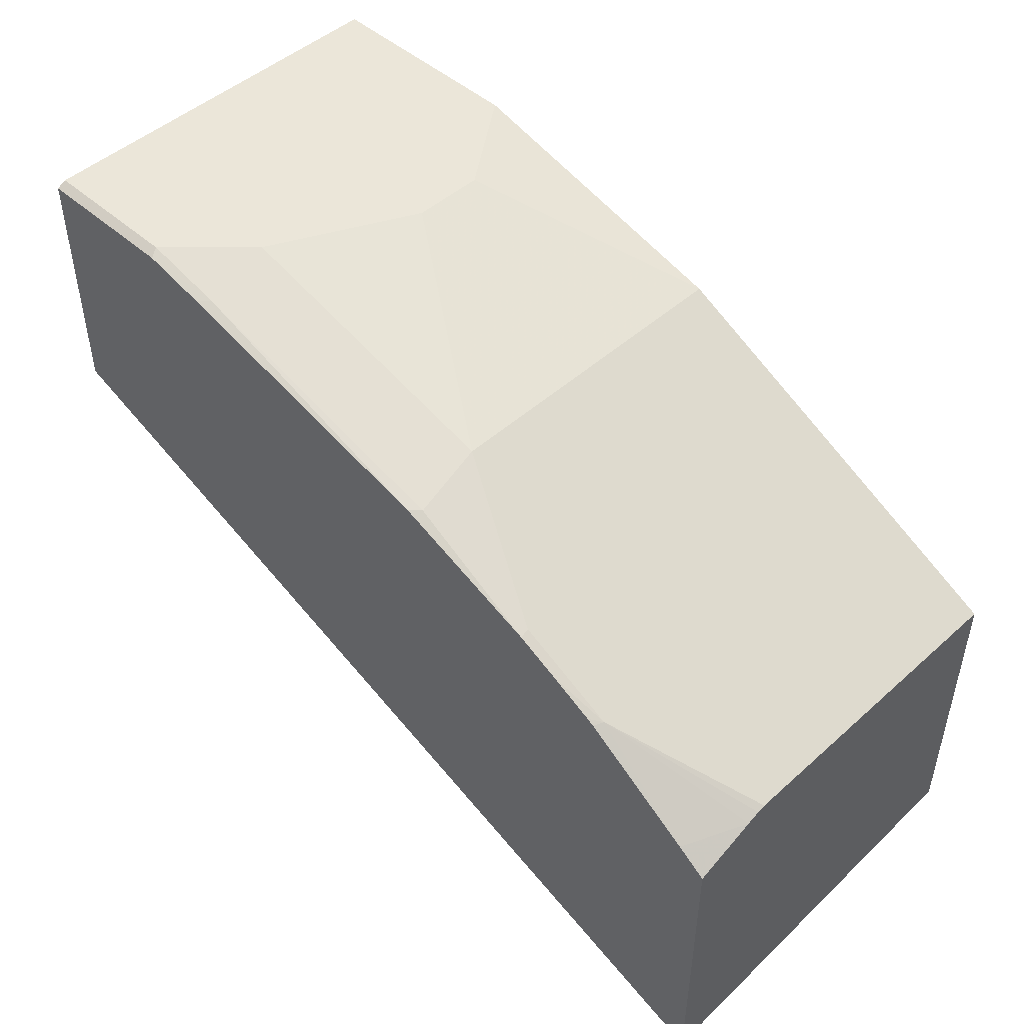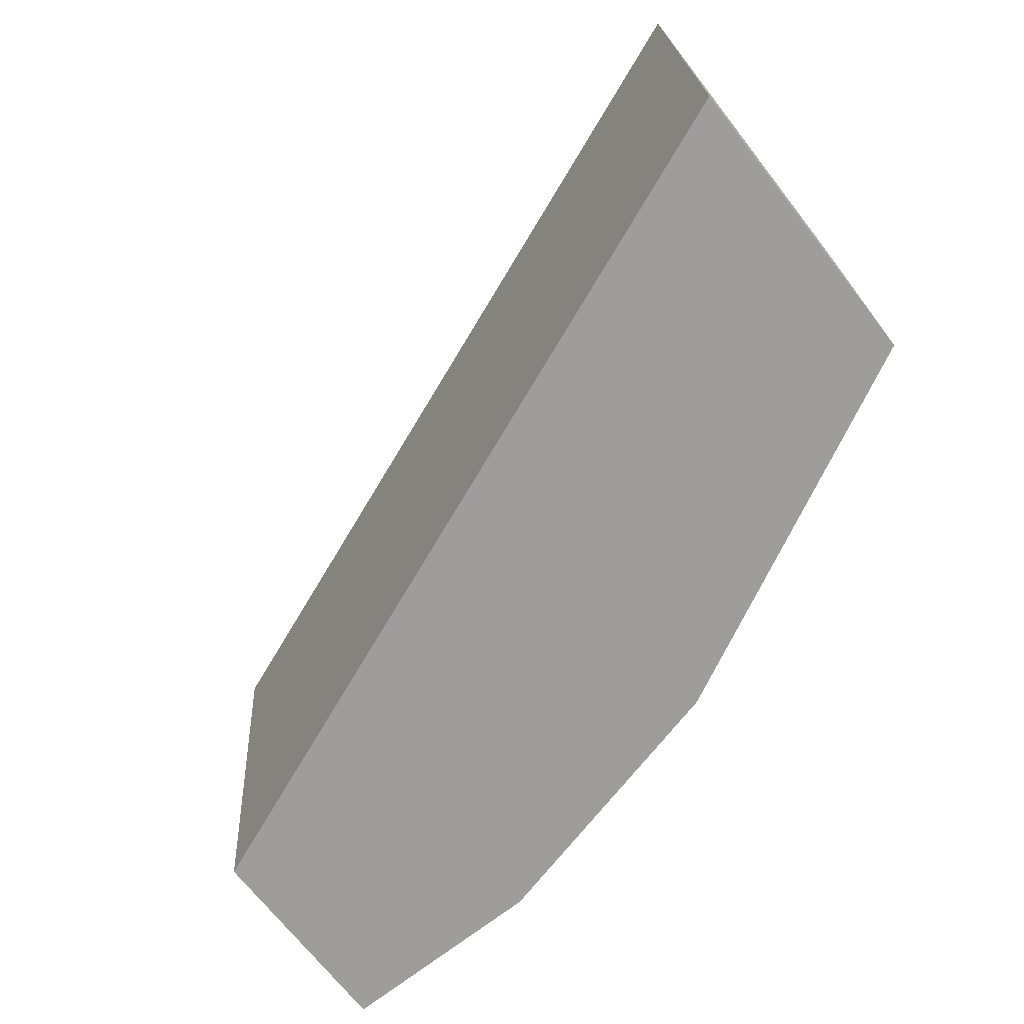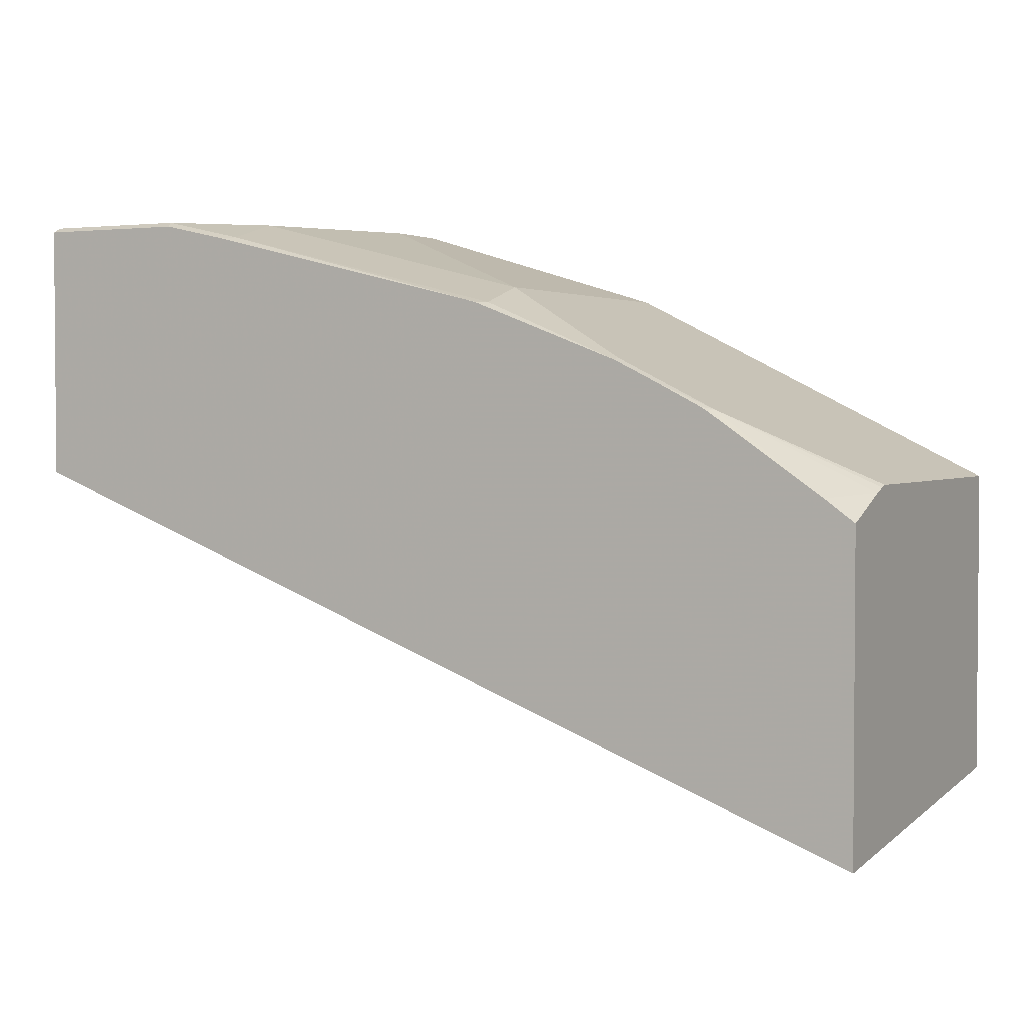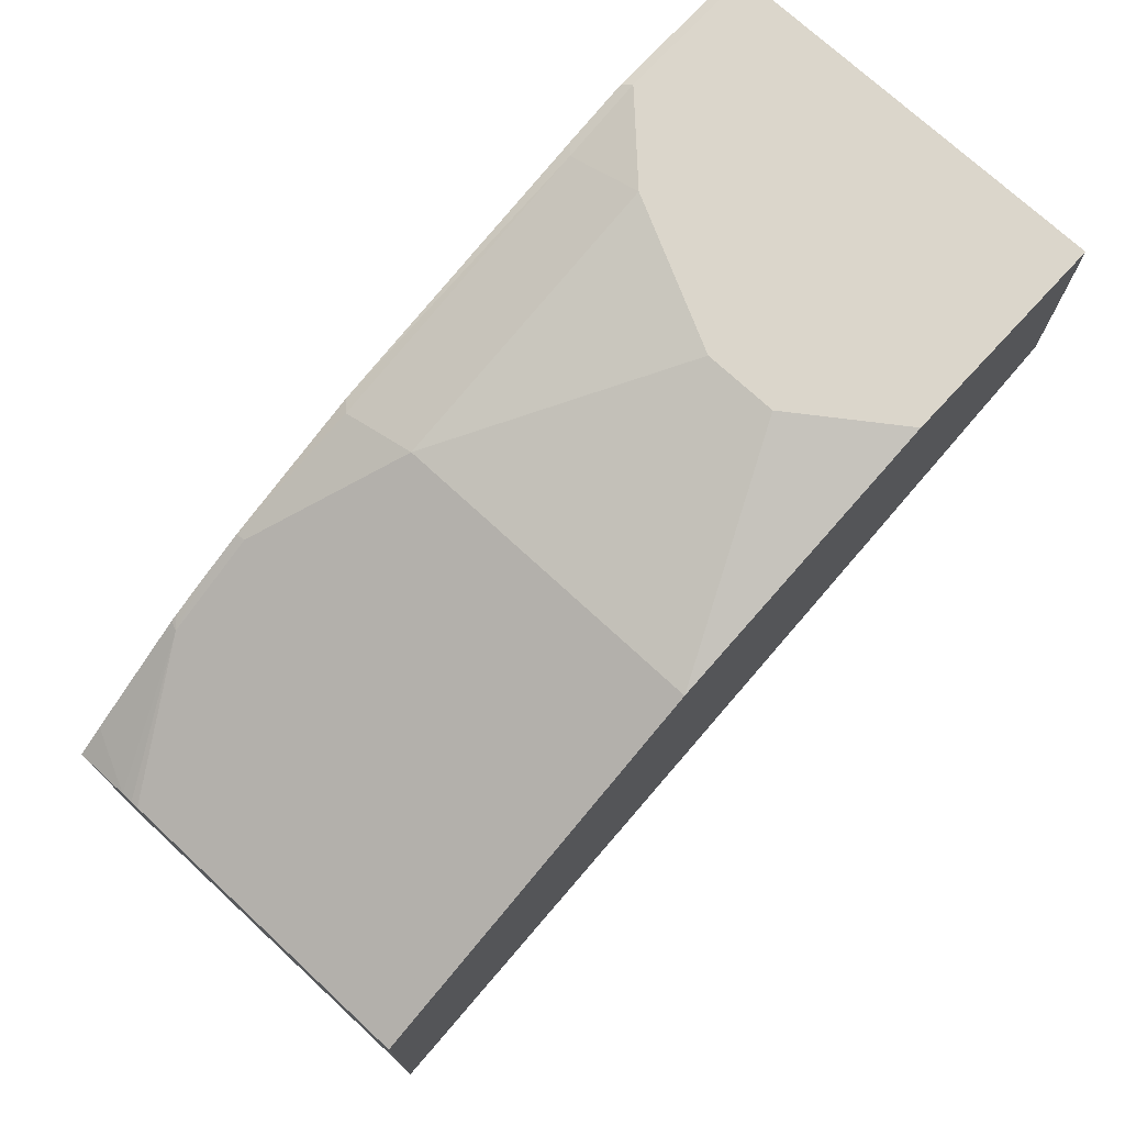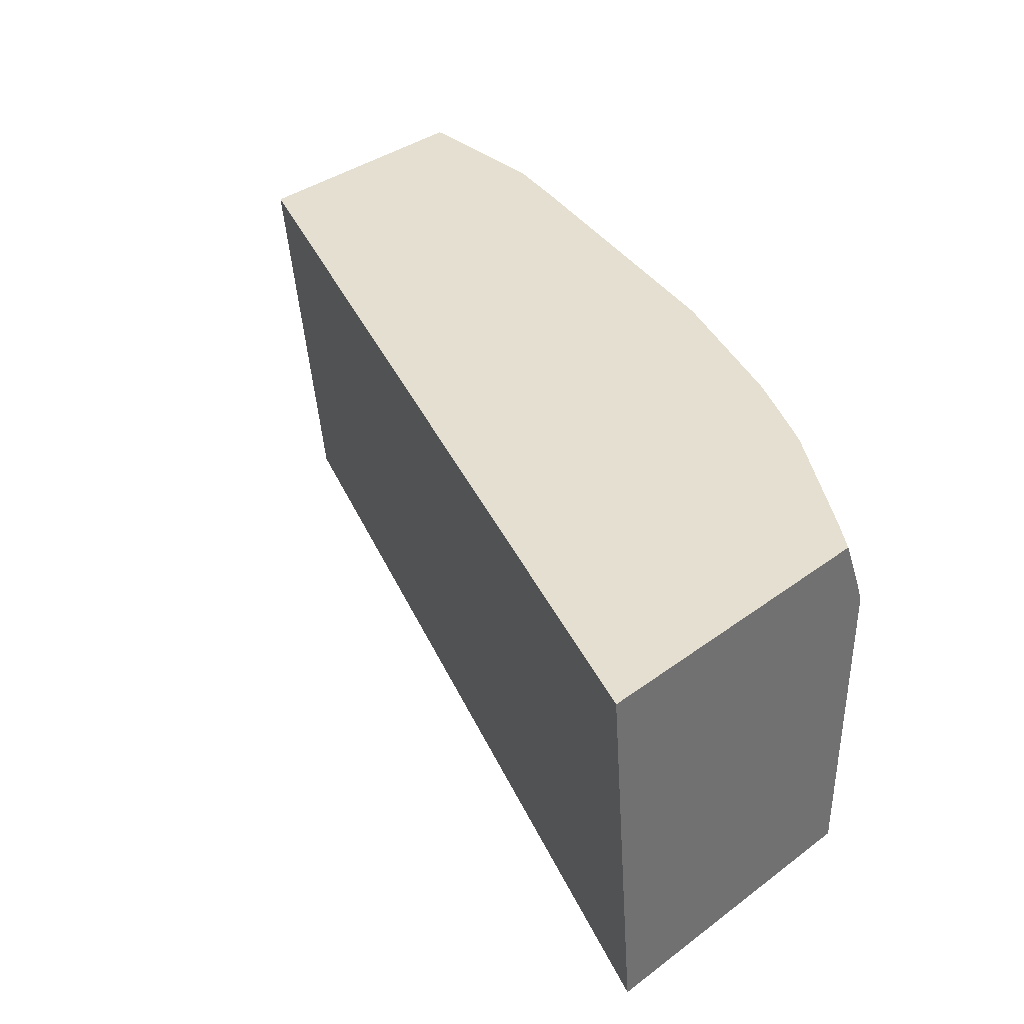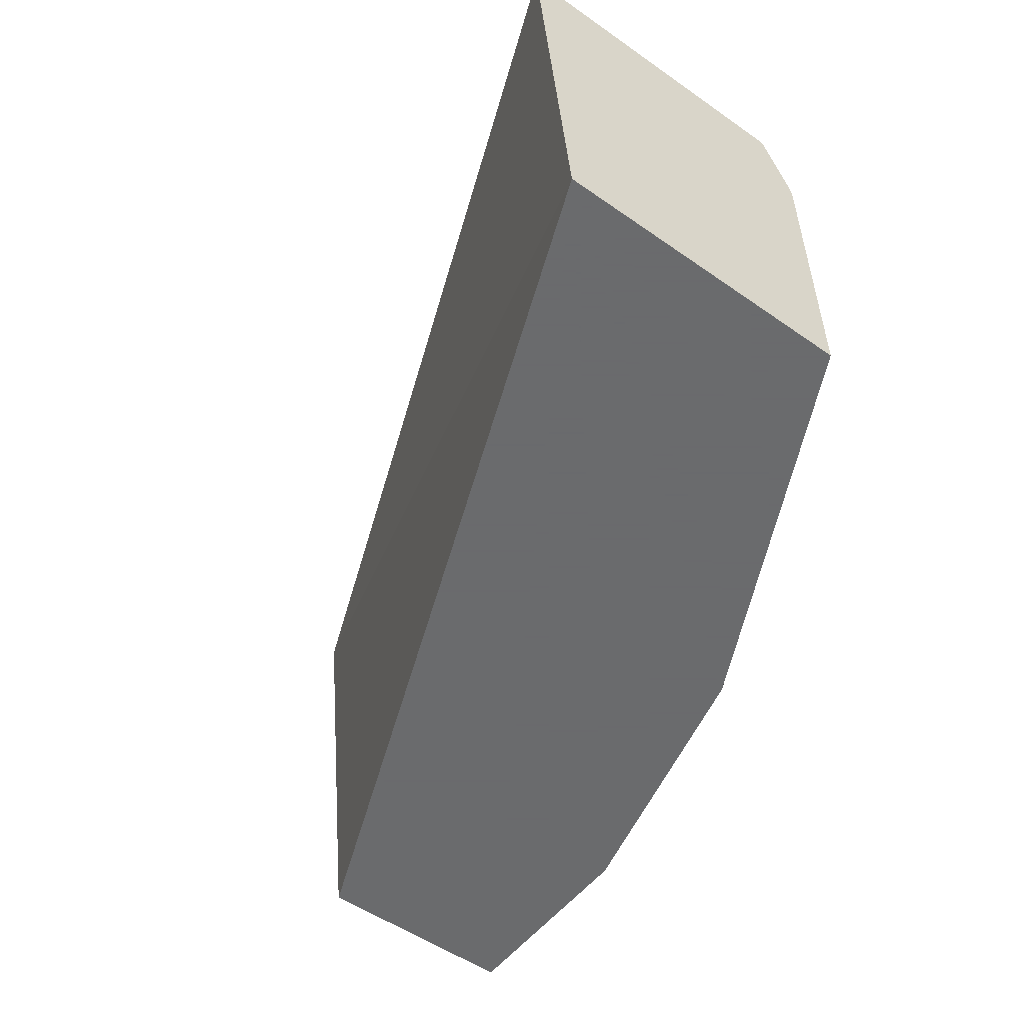
<metadata>
{"format":"obj","ext":"obj","renderer":"f3d","projection":"perspective","resolution":1024,"background":"white","views":[{"elev":47.8,"azim":-135.1,"up":"+Z"},{"elev":-70.6,"azim":-141.9,"up":"+Y"},{"elev":2.6,"azim":-152.3,"up":"+Z"},{"elev":73.5,"azim":-47.2,"up":"+Z"},{"elev":37.4,"azim":-133.5,"up":"+Y"},{"elev":-53.2,"azim":-126.8,"up":"+Y"}]}
</metadata>
<code>
v -0.4375 -0.06697 0.5283
v -0.4375 -0.2651 0.5452
v -0.4375 -0.06697 0.6801
v 0.0001266 -0.06697 0.6968
v -0.4375 -0.2651 0.6956
v 0.0001266 -0.2651 0.7171
v -0.4375 -0.09719 0.6924
v -0.4232 -0.06697 0.6906
v 0.0001266 -0.06697 0.8223
v -0.4375 -0.1076 0.6956
v -0.3705 -0.2651 0.7291
v 0.0001266 -0.2651 0.8247
v -0.4375 -0.1035 0.6946
v -0.3705 -0.07172 0.7291
v -0.3683 -0.06697 0.7287
v 0.0001266 -0.07172 0.8247
v -0.07411 -0.06697 0.8223
v -0.2843 -0.2651 0.7722
v -0.1076 -0.2651 0.8247
v -0.3227 -0.07172 0.753
v -0.3441 -0.06697 0.7415
v -0.365 -0.06697 0.7307
v -0.251 -0.1076 0.7889
v -0.07175 -0.07172 0.8247
v -0.1064 -0.06697 0.8152
v -0.1121 -0.07172 0.8158
v -0.251 -0.2651 0.7889
v -0.1435 -0.2151 0.8247
v -0.2555 -0.07172 0.7799
v -0.3233 -0.06697 0.7518
v -0.1435 -0.1793 0.8247
v -0.1076 -0.1076 0.8247
v -0.2507 -0.06697 0.7799
f 12 31 28
f 14 18 23
f 14 22 15
f 14 21 22
f 14 20 21
f 12 28 19
f 9 17 24
f 12 24 32
f 12 16 24
f 11 18 14
f 10 14 13
f 9 24 16
f 14 23 20
f 12 32 31
f 17 25 26
f 23 31 32
f 18 27 23
f 19 28 27
f 20 29 30
f 20 30 21
f 20 23 29
f 23 27 28
f 23 28 31
f 23 32 29
f 24 26 32
f 29 33 30
f 25 33 26
f 26 33 29
f 26 29 32
f 17 26 24
f 8 14 15
f 1 13 7
f 7 13 14
f 7 14 8
f 1 2 5
f 1 5 10
f 1 10 13
f 1 7 3
f 1 8 15
f 1 15 22
f 1 22 21
f 1 21 30
f 1 30 33
f 1 33 25
f 1 25 17
f 1 17 9
f 1 9 4
f 1 3 8
f 2 4 6
f 5 14 10
f 1 4 2
f 5 11 14
f 4 12 6
f 4 9 16
f 3 7 8
f 4 16 12
f 2 18 11
f 2 27 18
f 2 19 27
f 2 12 19
f 2 6 12
f 2 11 5

</code>
